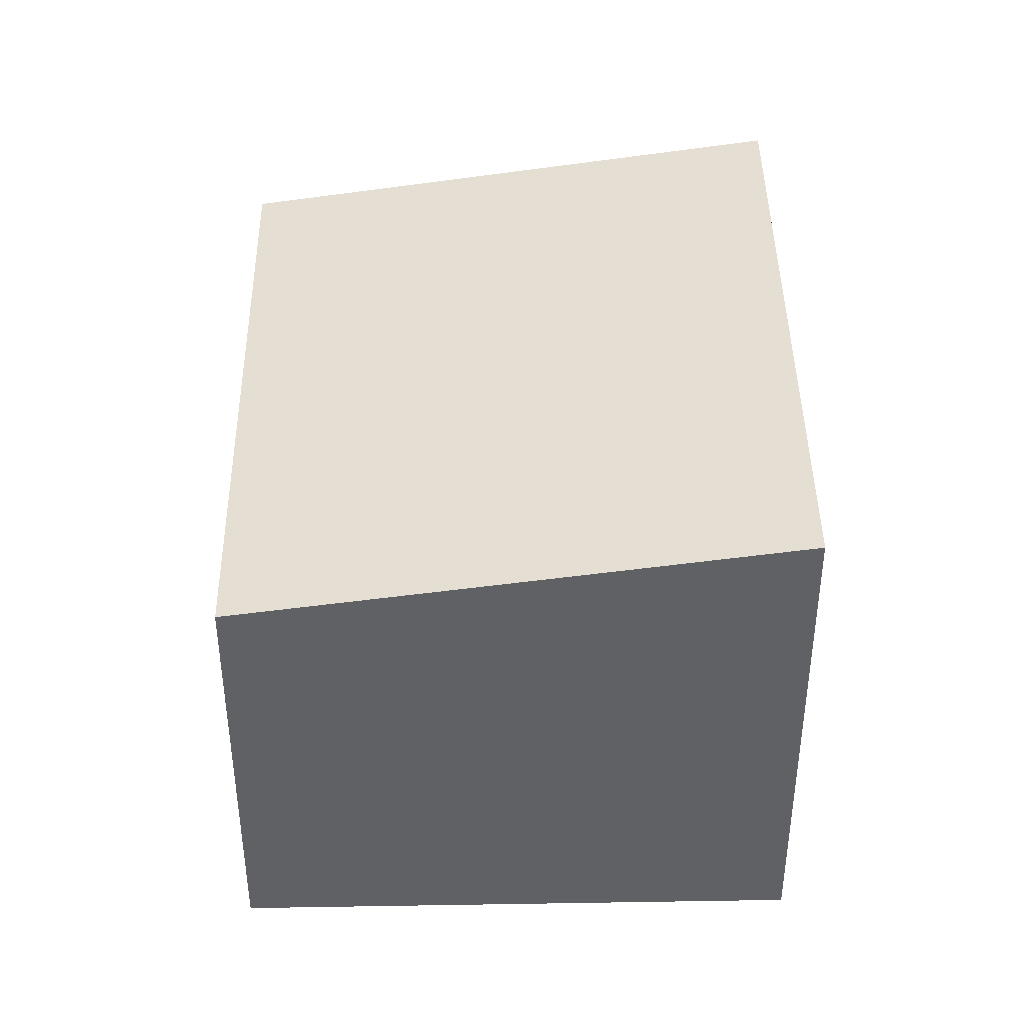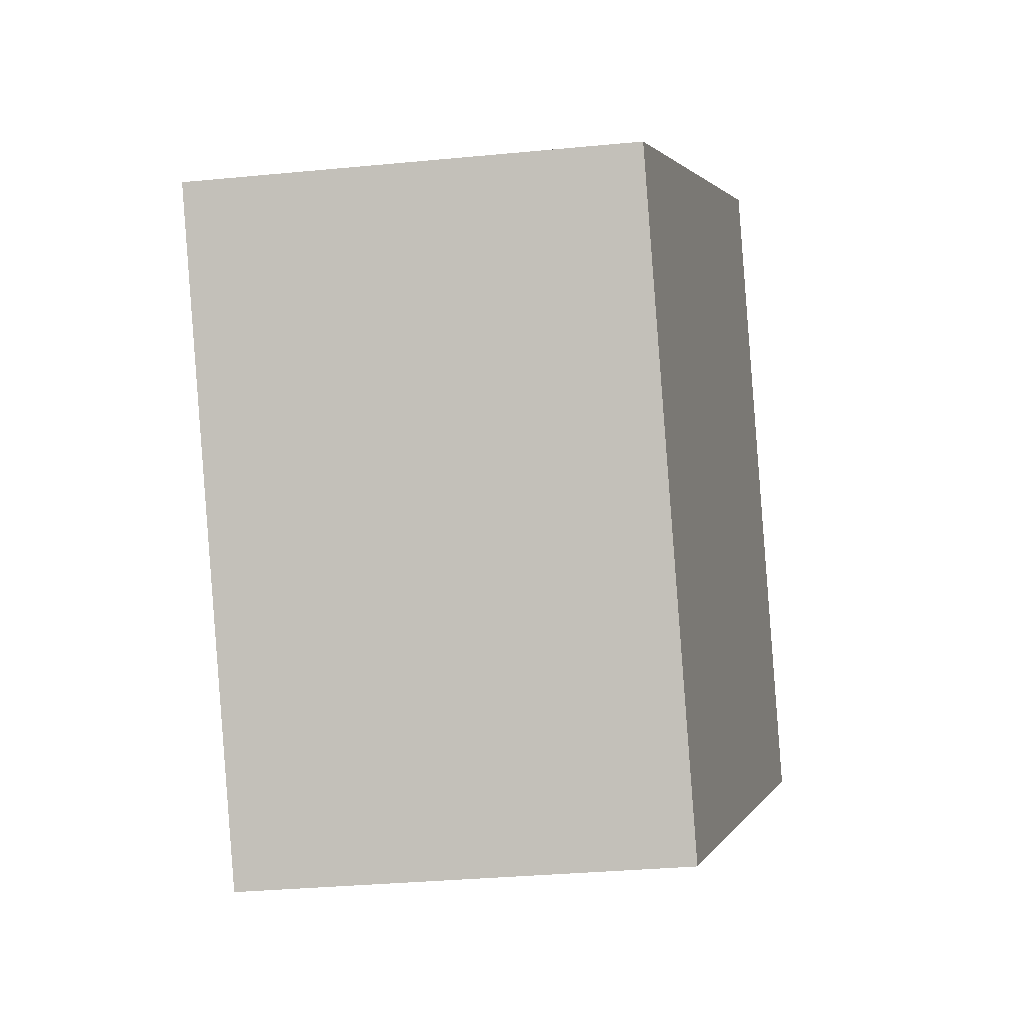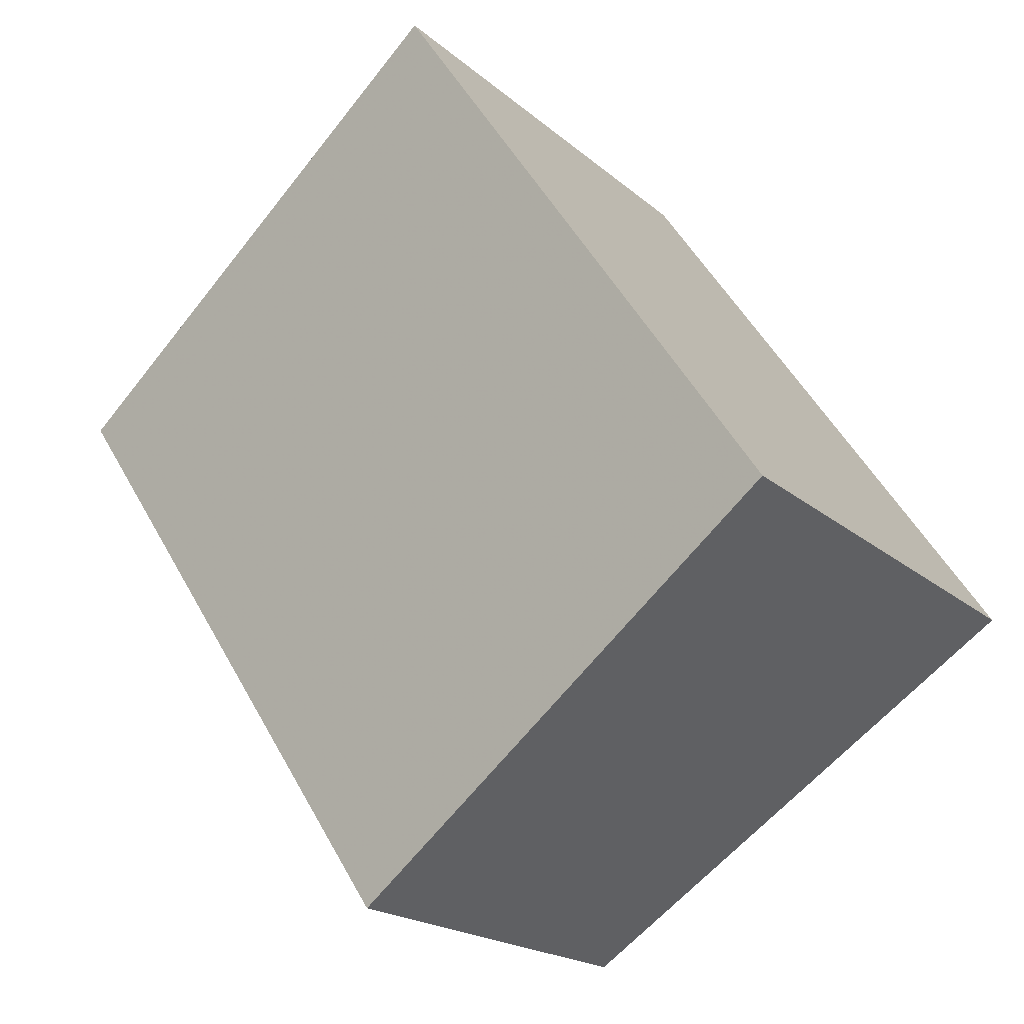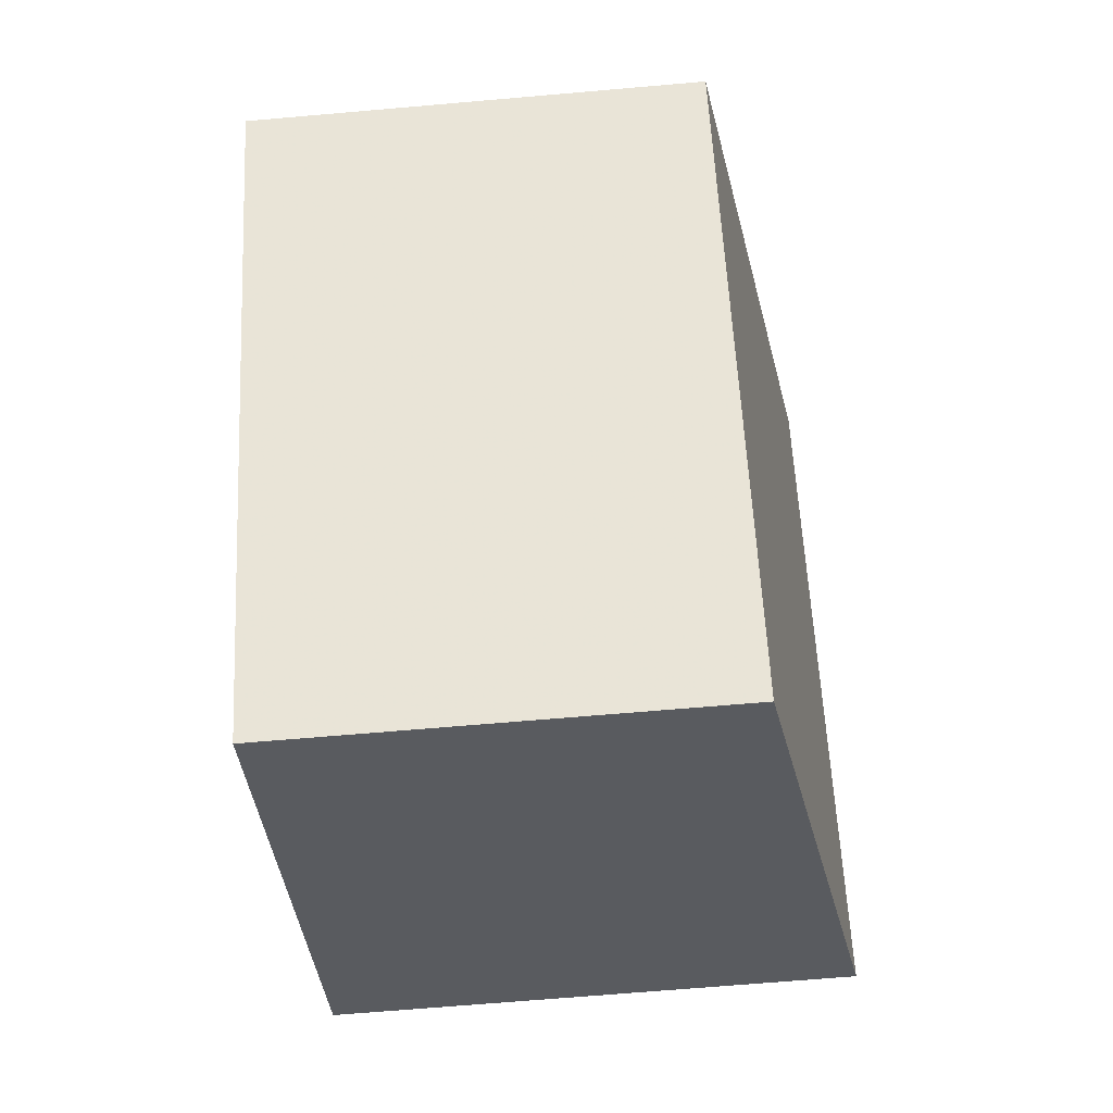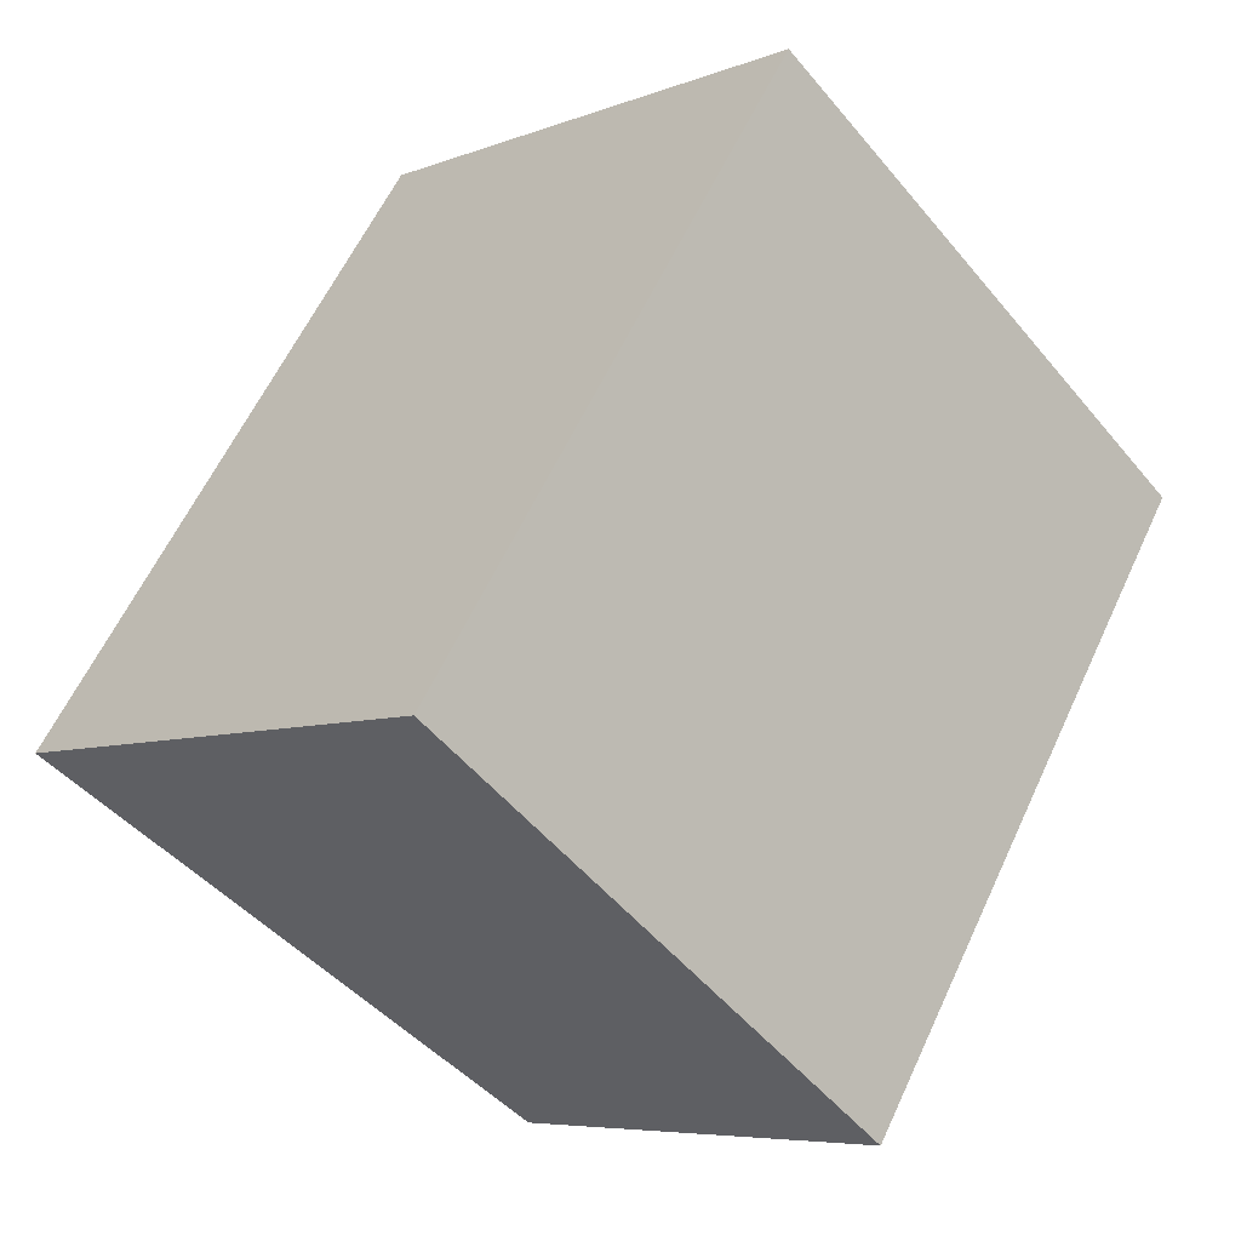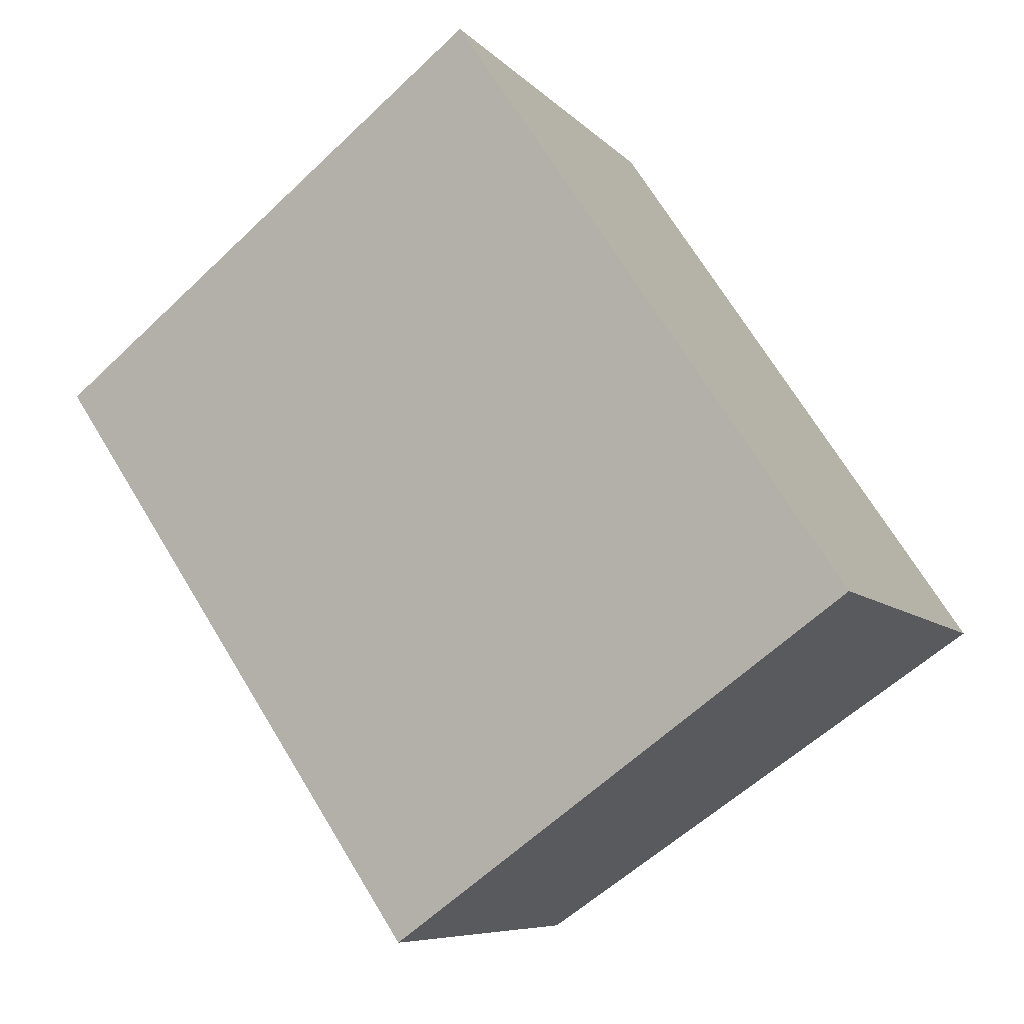
<metadata>
{"format":"obj","ext":"obj","renderer":"f3d","projection":"perspective","resolution":1024,"background":"white","views":[{"elev":42.5,"azim":33.0,"up":"+Z"},{"elev":-33.2,"azim":-82.5,"up":"+Y"},{"elev":-19.1,"azim":32.6,"up":"+Y"},{"elev":-66.6,"azim":-85.0,"up":"+Y"},{"elev":-6.5,"azim":138.6,"up":"+Y"},{"elev":-7.3,"azim":21.5,"up":"+Y"}]}
</metadata>
<code>
v 266.3 -428.1 1.806
v 268.2 -426.8 2.133
v 269.8 -429.1 2.14
v 267.8 -430.4 1.813
v 268.2 -426.8 2.133
v 266.3 -428.1 1.806
v 266.3 -428.1 0
v 268.2 -426.8 0
v 269.8 -429.1 2.14
v 268.2 -426.8 2.133
v 268.2 -426.8 0
v 269.8 -429.1 0
v 267.8 -430.4 1.813
v 269.8 -429.1 2.14
v 269.8 -429.1 0
v 267.8 -430.4 0
v 266.3 -428.1 1.806
v 267.8 -430.4 1.813
v 267.8 -430.4 0
v 266.3 -428.1 0
v 266.3 -428.1 0
v 268.2 -426.8 0
v 269.8 -429.1 0
v 267.8 -430.4 0
f 2 3 4 1
f 6 7 8 5
f 10 11 12 9
f 14 15 16 13
f 18 19 20 17
f 22 23 24 21

</code>
